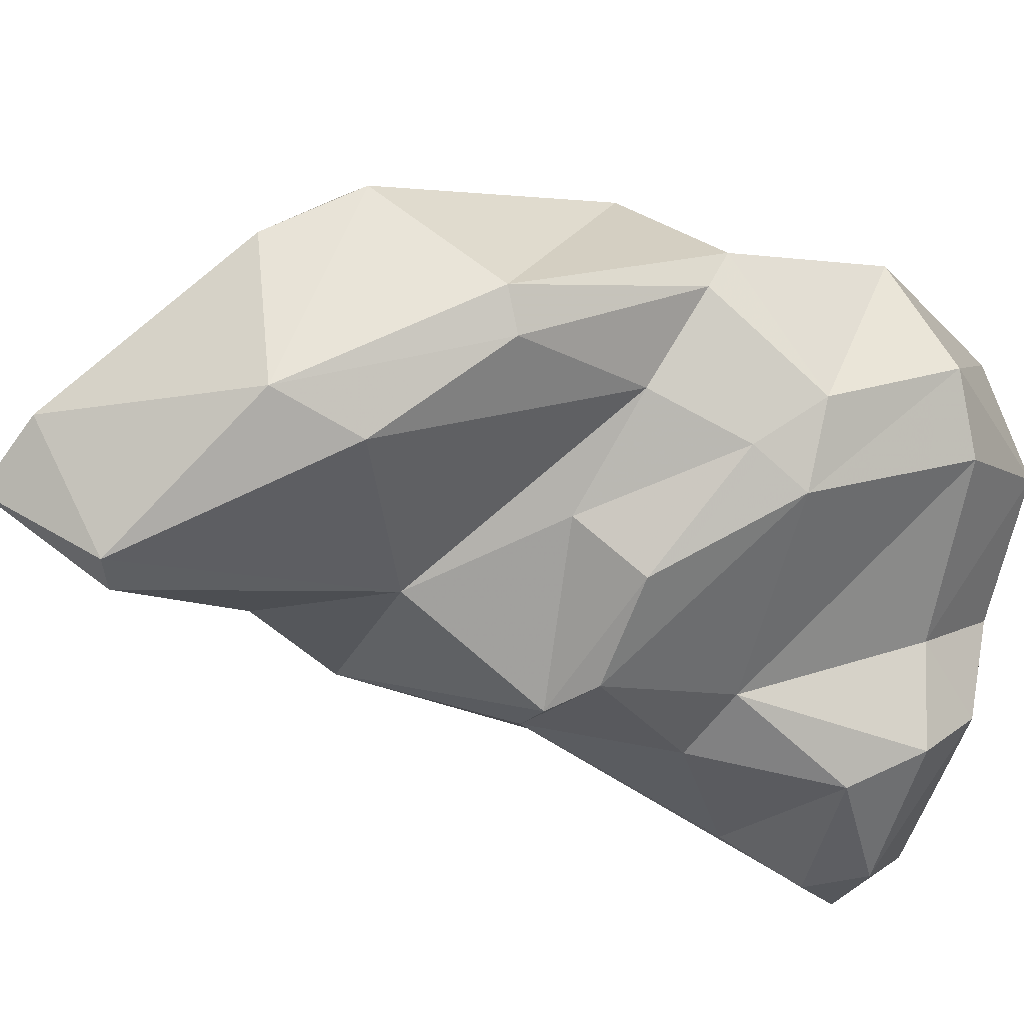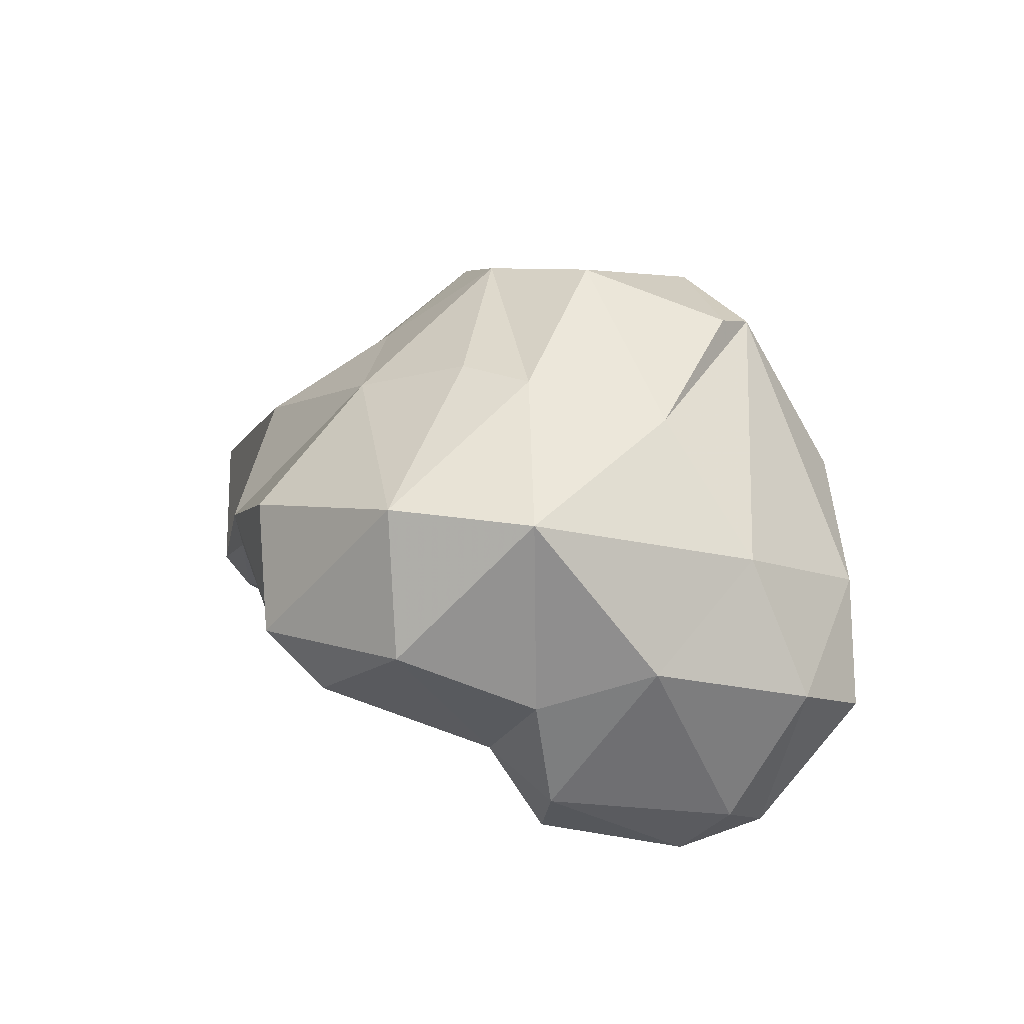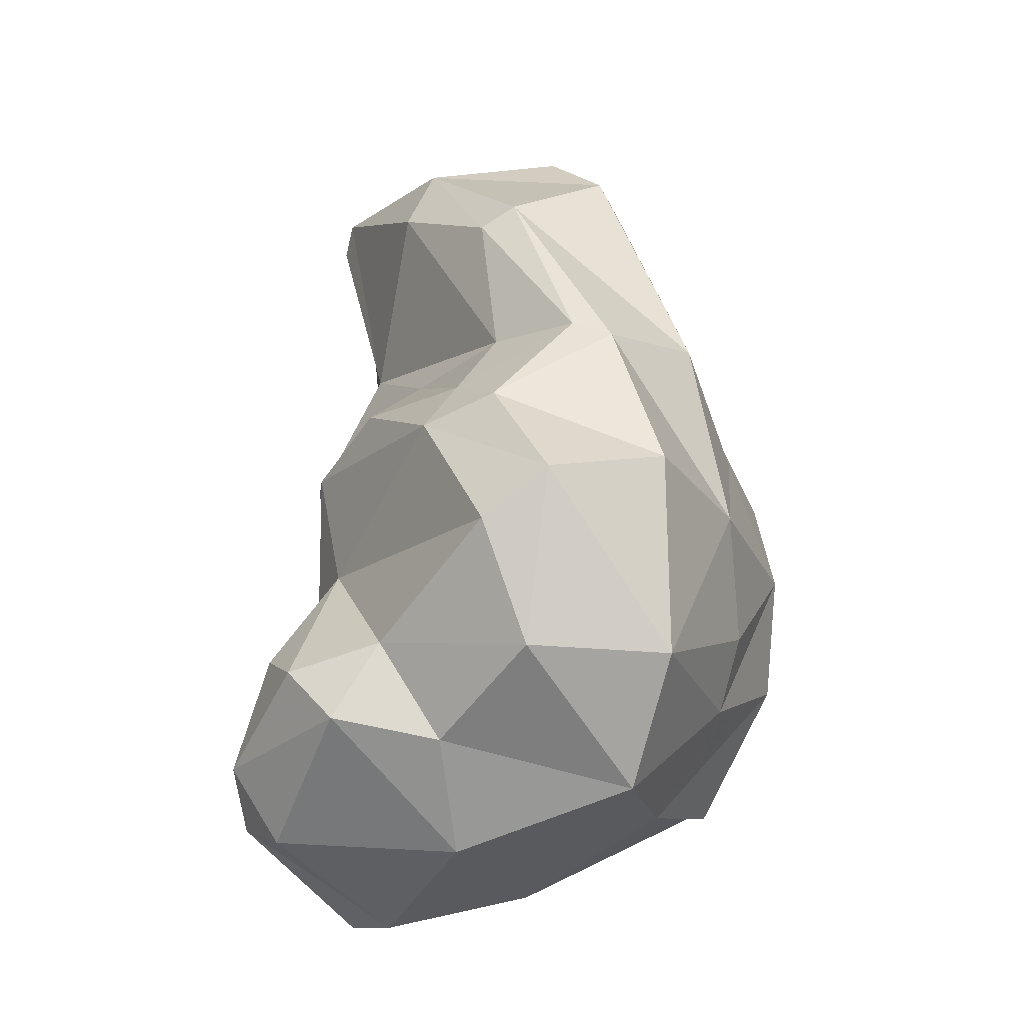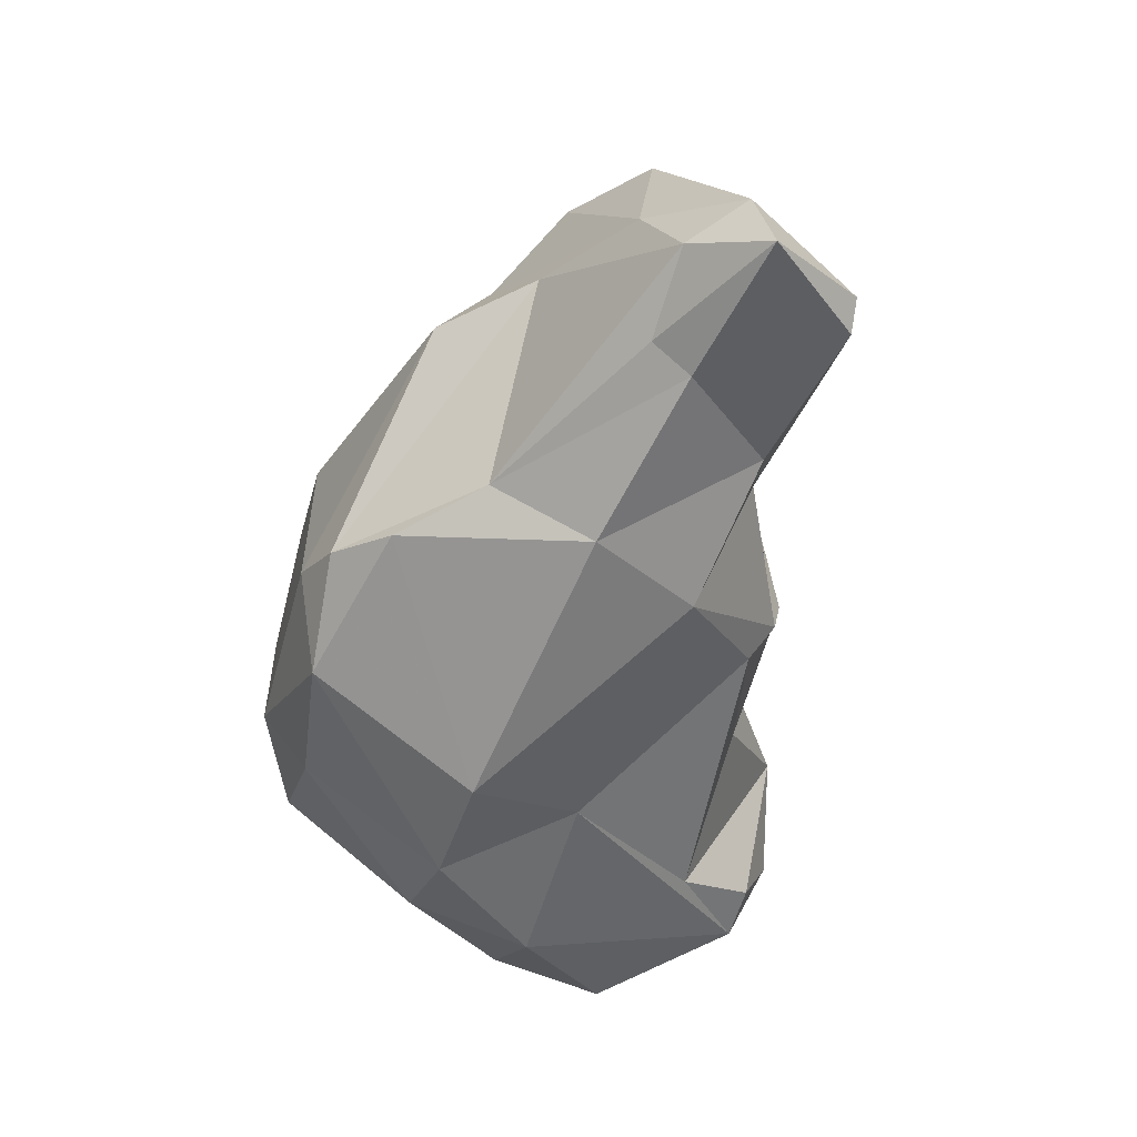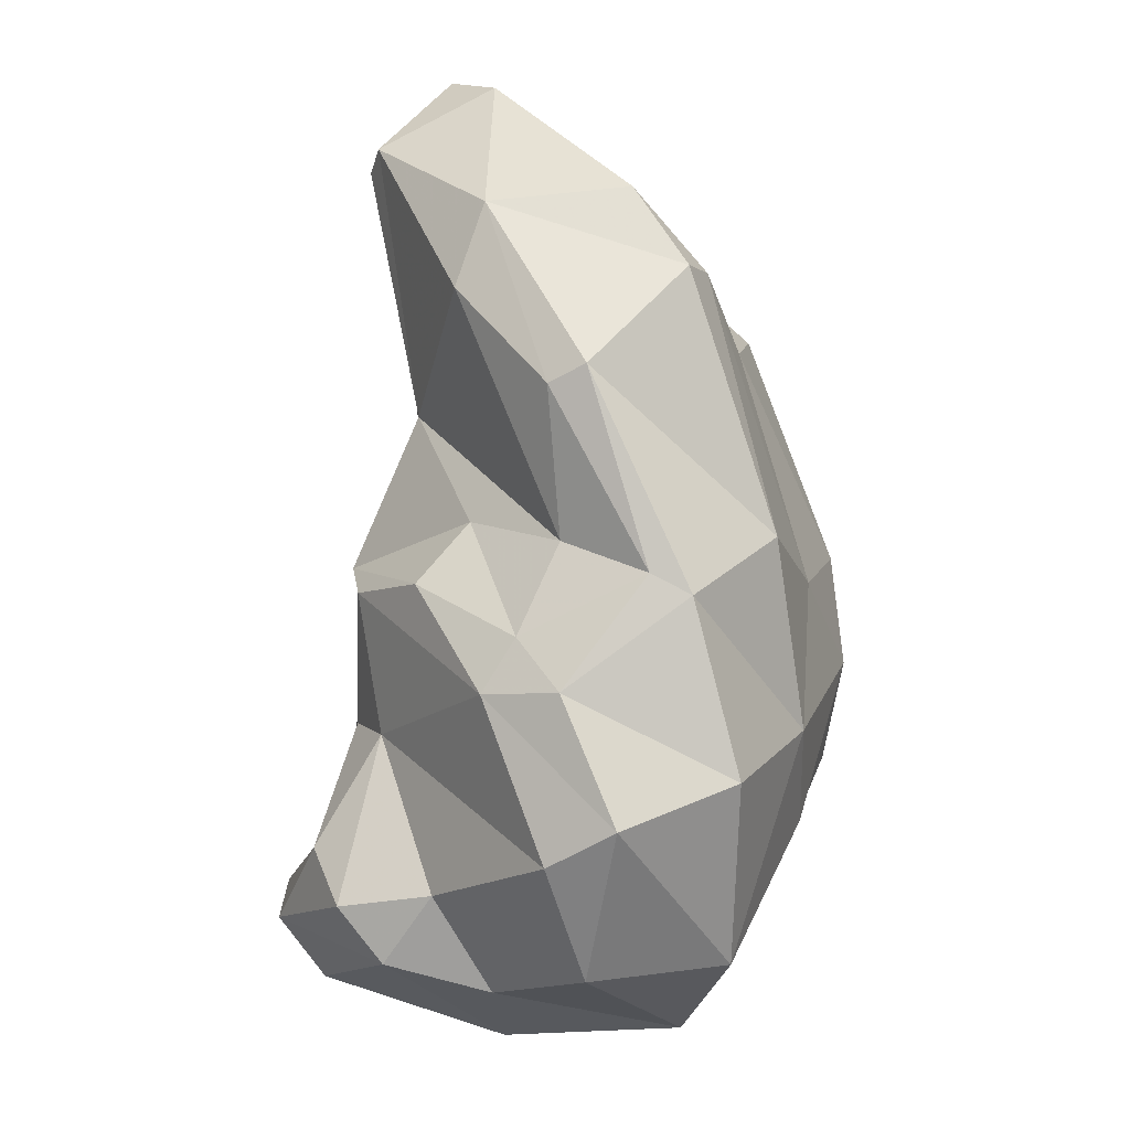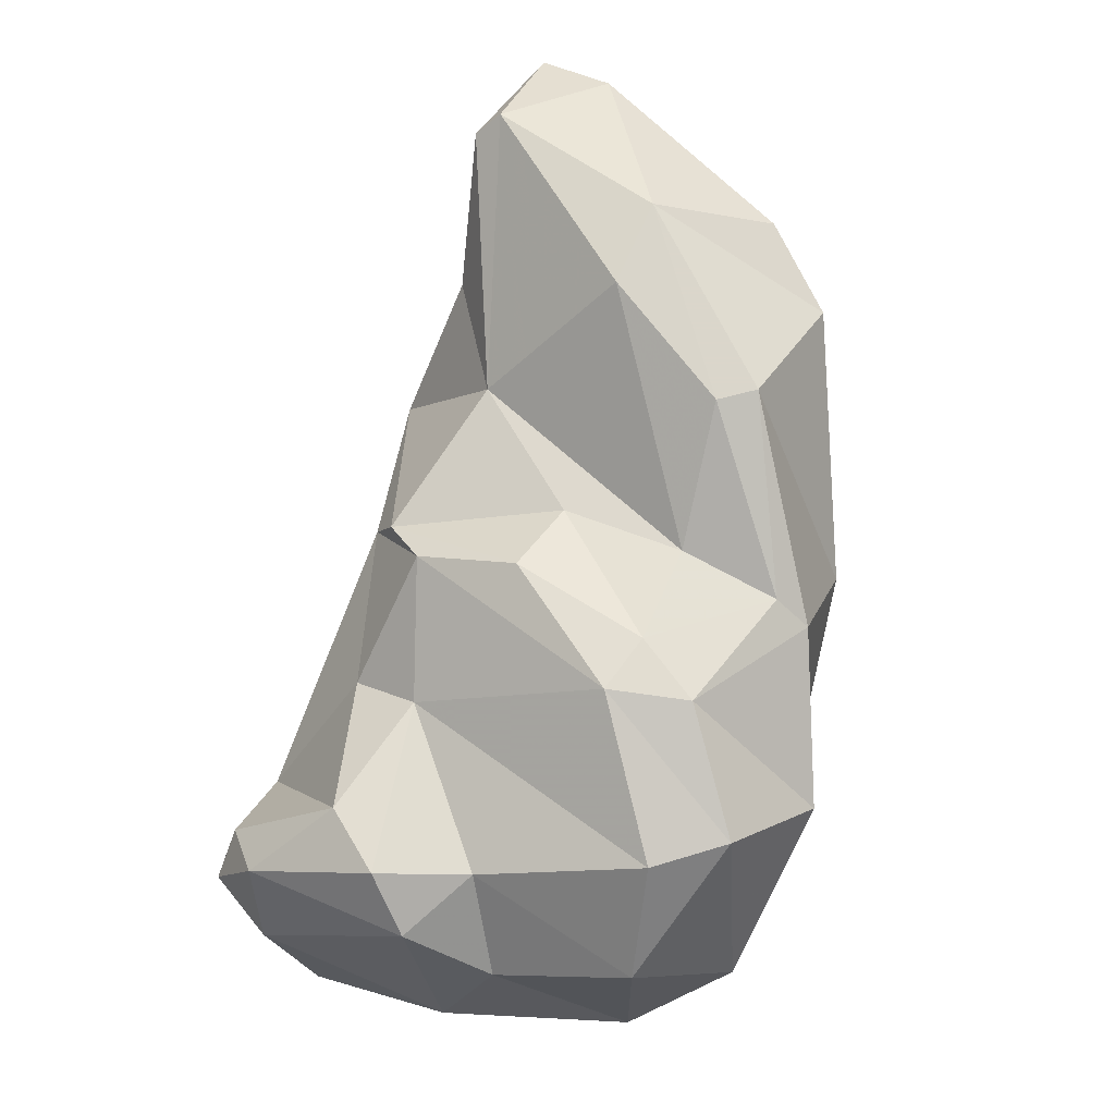
<metadata>
{"format":"obj","ext":"obj","renderer":"f3d","projection":"perspective","resolution":1024,"background":"white","views":[{"elev":-28.3,"azim":-100.1,"up":"+Z"},{"elev":-73.6,"azim":15.5,"up":"+Y"},{"elev":-61.2,"azim":-87.3,"up":"+Y"},{"elev":66.0,"azim":116.1,"up":"+Y"},{"elev":-21.1,"azim":-90.2,"up":"+Y"},{"elev":-19.9,"azim":-120.3,"up":"+Y"}]}
</metadata>
<code>
v 146.3 280.9 85.98
v 145.5 275.8 88.64
v 146.3 281.3 89.88
v 146.9 278.7 85.2
v 146 275.5 87.64
v 147.2 270.8 90.22
v 147.8 267.8 87.95
v 149.2 284.2 82.9
v 146.1 278.9 91.31
v 148.5 269.5 86.85
v 149.2 283.6 88.95
v 148.4 264.4 89.39
v 148.8 285.9 86.14
v 148.2 272.1 87.98
v 149 265.8 92.53
v 147.4 279.4 91.88
v 147.3 270.2 91.32
v 150.2 287 84.87
v 150.4 280.7 91.27
v 150.1 284 82.63
v 152 261.4 88.64
v 150.3 271.7 84.13
v 152.4 268.3 94.51
v 148.9 268.1 85.94
v 150.3 273.4 85.57
v 152.7 280.7 83.62
v 149.1 272.5 93.65
v 153 272.7 94.86
v 149.5 263.7 87.58
v 152.6 279.9 93.36
v 152.8 283.7 85.77
v 150.4 285.4 87.22
v 153.9 273.5 82.17
v 150.1 278.4 92.88
v 152.5 283.9 87.07
v 154.1 268.6 83.07
v 153.4 264 84.58
v 151.8 277.2 84.03
v 152.8 272.3 82.42
v 154.2 263.9 82
v 152.9 262 92.43
v 154.8 262.4 83.23
v 155 265.7 81.24
v 155.4 266.6 94.63
v 156.6 271.6 96.19
v 155.2 273.8 82.39
v 161 272.5 84.91
v 155.1 261.7 86.17
v 157.7 264.4 80.05
v 157.1 265.4 93.98
v 156.3 280.3 89.8
v 155.9 269.6 82.26
v 159.3 269.6 95.77
v 159 278 93.26
v 159 265.8 80.15
v 159.3 263.1 81.26
v 158.3 279.3 91.68
v 159.3 276.4 94.16
v 160.1 267.6 81.8
v 155.7 274.5 95.83
v 156.2 278.2 83.84
v 156.6 280.5 86.53
v 158.5 261.2 86.44
v 162.4 274.8 87.37
v 156.5 261.1 91.28
v 162.2 262.6 84.26
v 161.6 276 92.6
v 162 271.4 94.46
v 160.4 264.9 92.08
v 160.1 264.7 80.15
v 163.5 264.3 83.02
v 163.3 272.8 92.3
v 162.7 267.9 93.67
v 161.7 263.1 88.21
v 164 271.8 87.74
v 164.1 268.4 85.03
v 163.4 268.8 93.25
v 164.2 265.7 86.06
v 164.6 269 88.57
g foo
f 56 63 42
f 37 40 42
f 49 42 40
f 56 42 49
f 70 56 49
f 49 40 43
f 55 49 43
f 55 70 49
f 21 12 29
f 37 21 29
f 48 21 37
f 56 66 63
f 42 48 37
f 63 48 42
f 24 29 12
f 36 29 24
f 37 29 36
f 70 66 56
f 71 66 70
f 24 12 7
f 40 37 36
f 40 36 43
f 7 10 24
f 43 59 55
f 70 55 59
f 52 43 36
f 59 43 52
f 10 22 24
f 39 36 24
f 52 36 39
f 46 59 52
f 25 22 10
f 39 24 22
f 46 52 39
f 33 39 22
f 33 46 39
f 41 21 65
f 65 21 48
f 48 63 65
f 66 74 63
f 74 65 63
f 15 12 41
f 41 12 21
f 74 66 78
f 66 71 78
f 17 7 15
f 15 7 12
f 70 76 71
f 76 78 71
f 7 17 6
f 7 6 10
f 59 47 70
f 76 70 47
f 14 10 6
f 46 47 59
f 2 6 17
f 25 10 14
f 5 6 2
f 14 6 5
f 61 47 46
f 22 25 33
f 33 61 46
f 25 14 38
f 33 25 38
f 61 33 38
f 2 1 5
f 4 5 1
f 4 14 5
f 38 14 4
f 61 38 26
f 8 4 1
f 20 38 8
f 38 4 8
f 20 26 38
f 41 65 50
f 23 41 44
f 44 41 50
f 69 50 65
f 65 74 69
f 15 41 23
f 77 69 74
f 74 78 77
f 17 15 23
f 79 77 78
f 27 17 23
f 79 78 76
f 76 75 79
f 47 75 76
f 17 27 2
f 27 9 2
f 47 64 75
f 47 61 64
f 62 64 61
f 1 2 9
f 61 26 62
f 3 1 9
f 31 62 26
f 31 26 20
f 3 13 1
f 8 1 13
f 20 18 31
f 18 8 13
f 8 18 20
f 53 50 69
f 73 53 69
f 73 69 77
f 53 45 50
f 45 44 50
f 45 23 44
f 77 79 72
f 28 23 45
f 75 72 79
f 27 23 28
f 16 27 28
f 67 75 64
f 67 72 75
f 16 9 27
f 16 28 34
f 67 64 57
f 62 57 64
f 62 51 57
f 19 11 34
f 11 16 34
f 19 34 30
f 16 3 9
f 62 31 51
f 3 16 11
f 32 19 51
f 35 32 51
f 31 35 51
f 32 11 19
f 13 3 11
f 13 11 32
f 35 31 18
f 18 32 35
f 32 18 13
f 68 53 73
f 68 73 77
f 60 45 53
f 60 53 68
f 72 68 77
f 28 45 60
f 67 68 72
f 60 34 28
f 58 60 68
f 58 68 67
f 54 58 67
f 30 60 58
f 57 54 67
f 30 34 60
f 54 30 58
f 19 30 54
f 51 19 54
f 57 51 54
g

</code>
